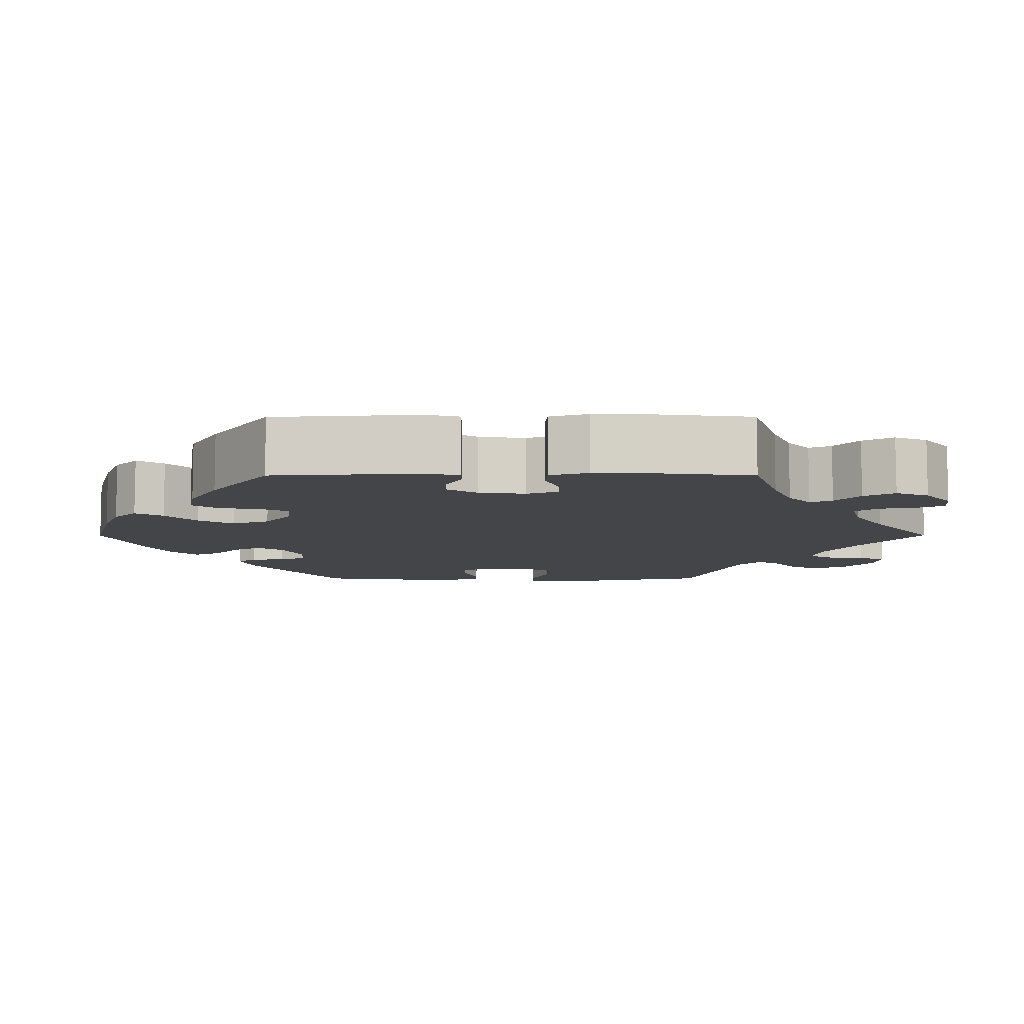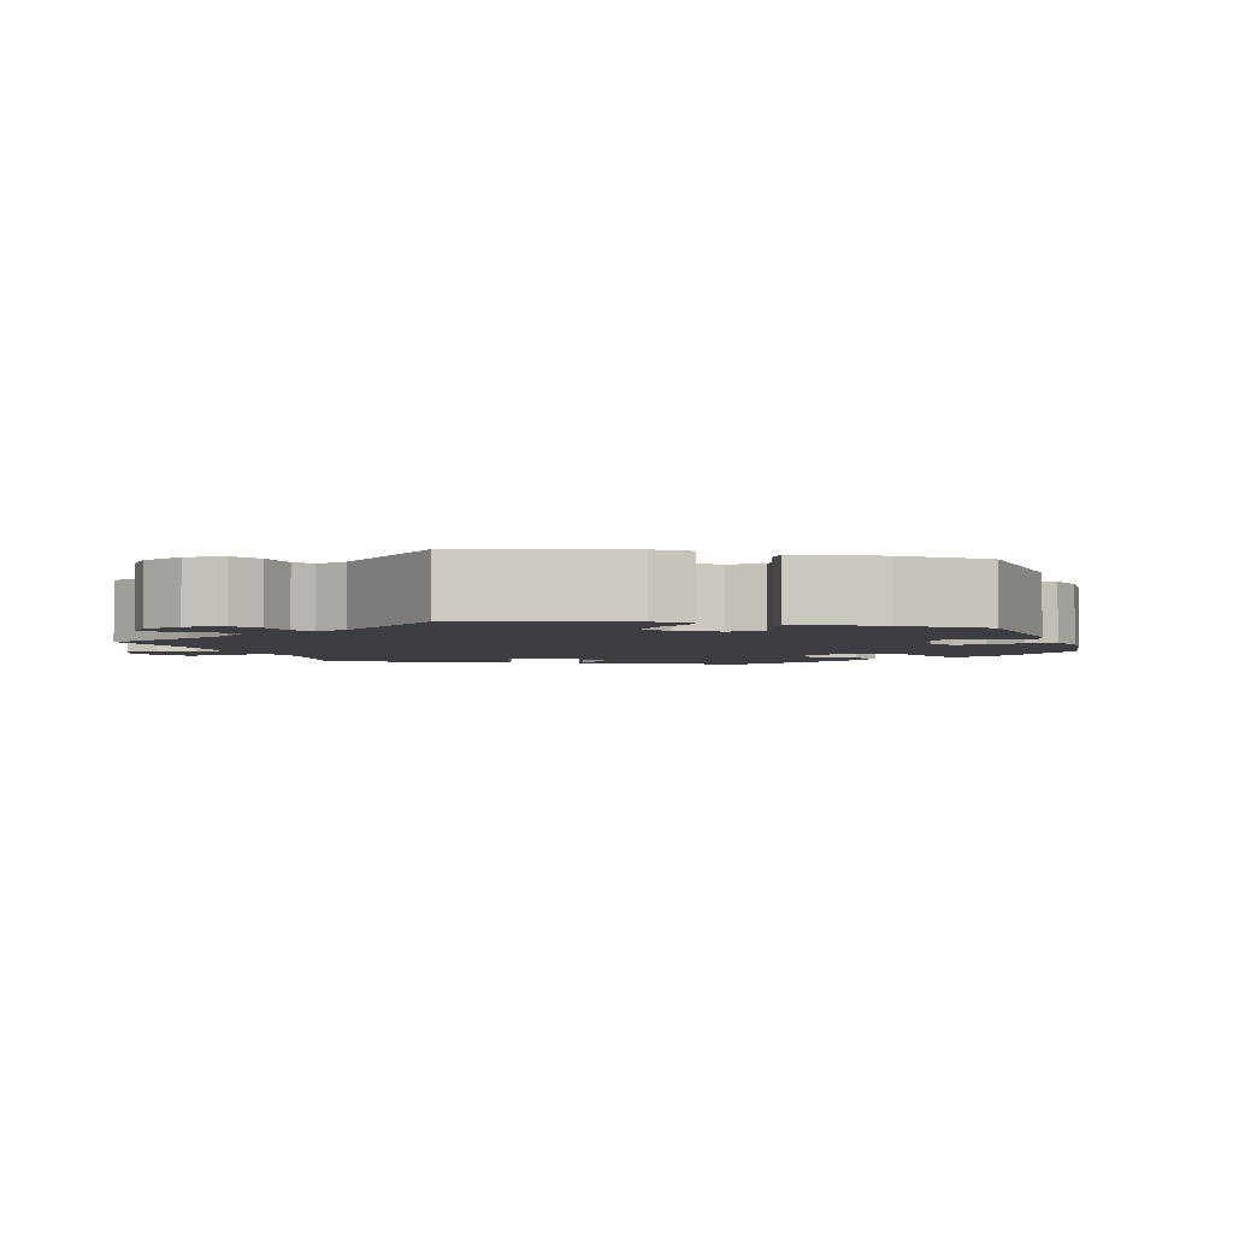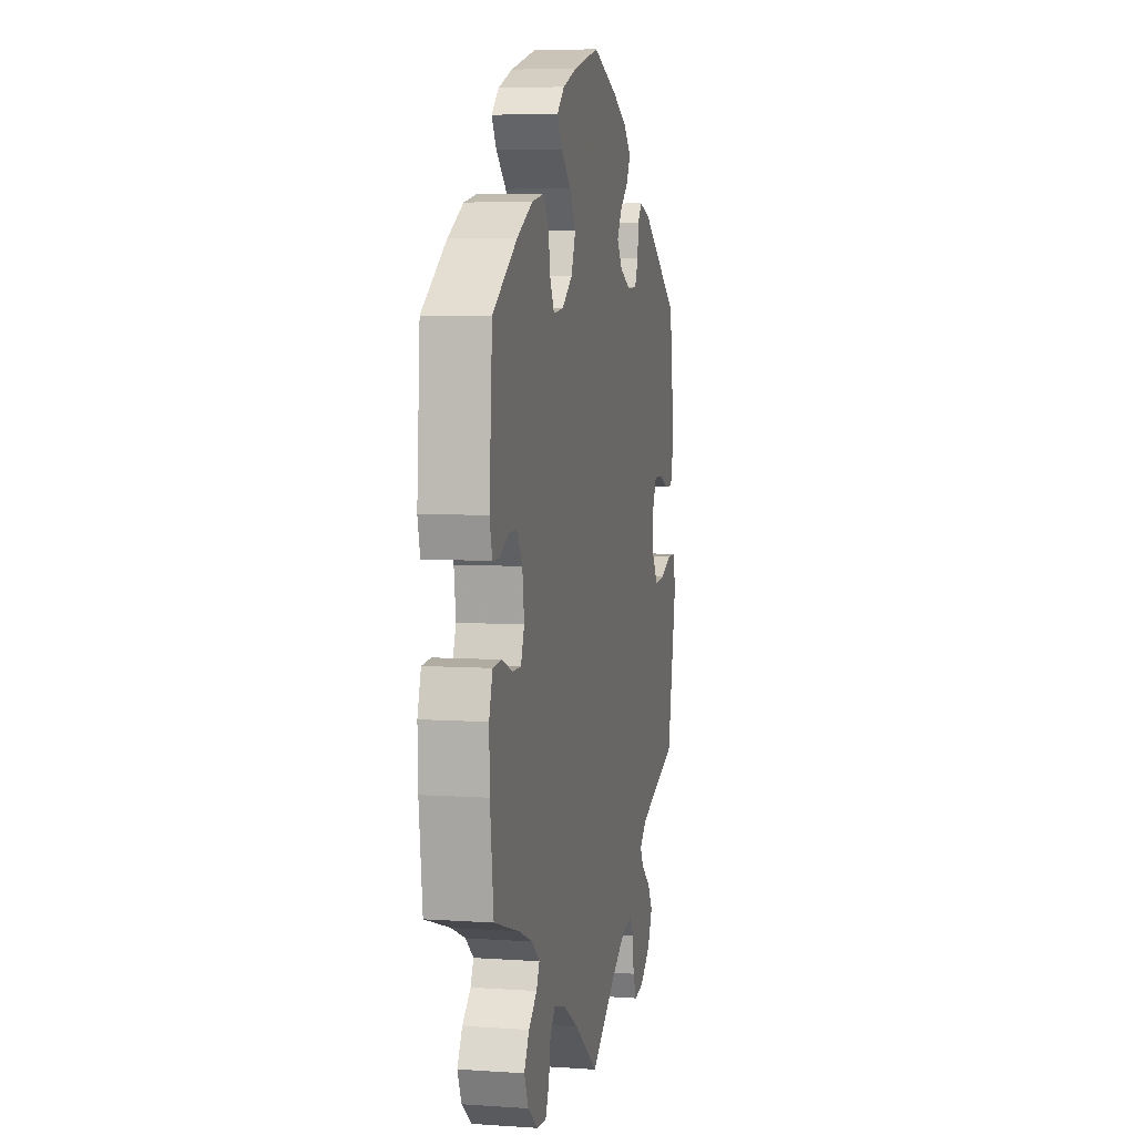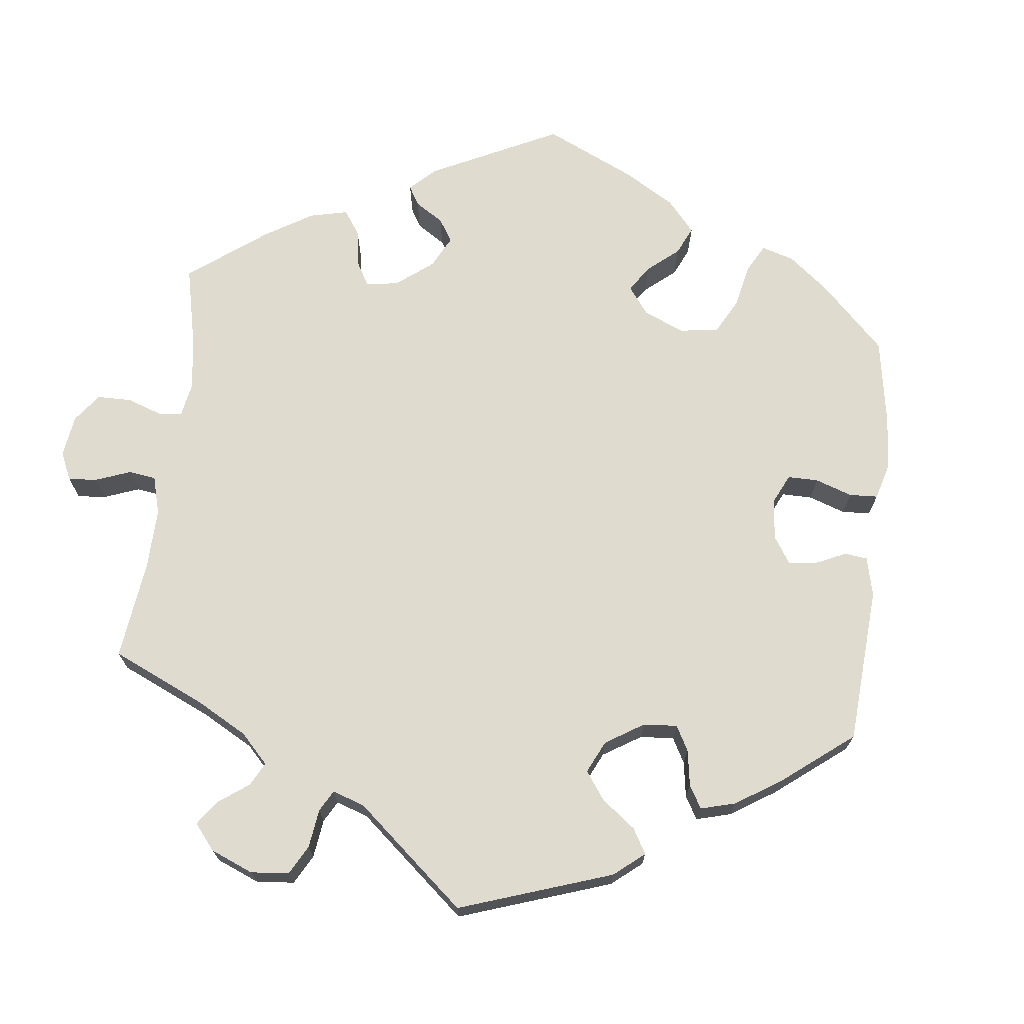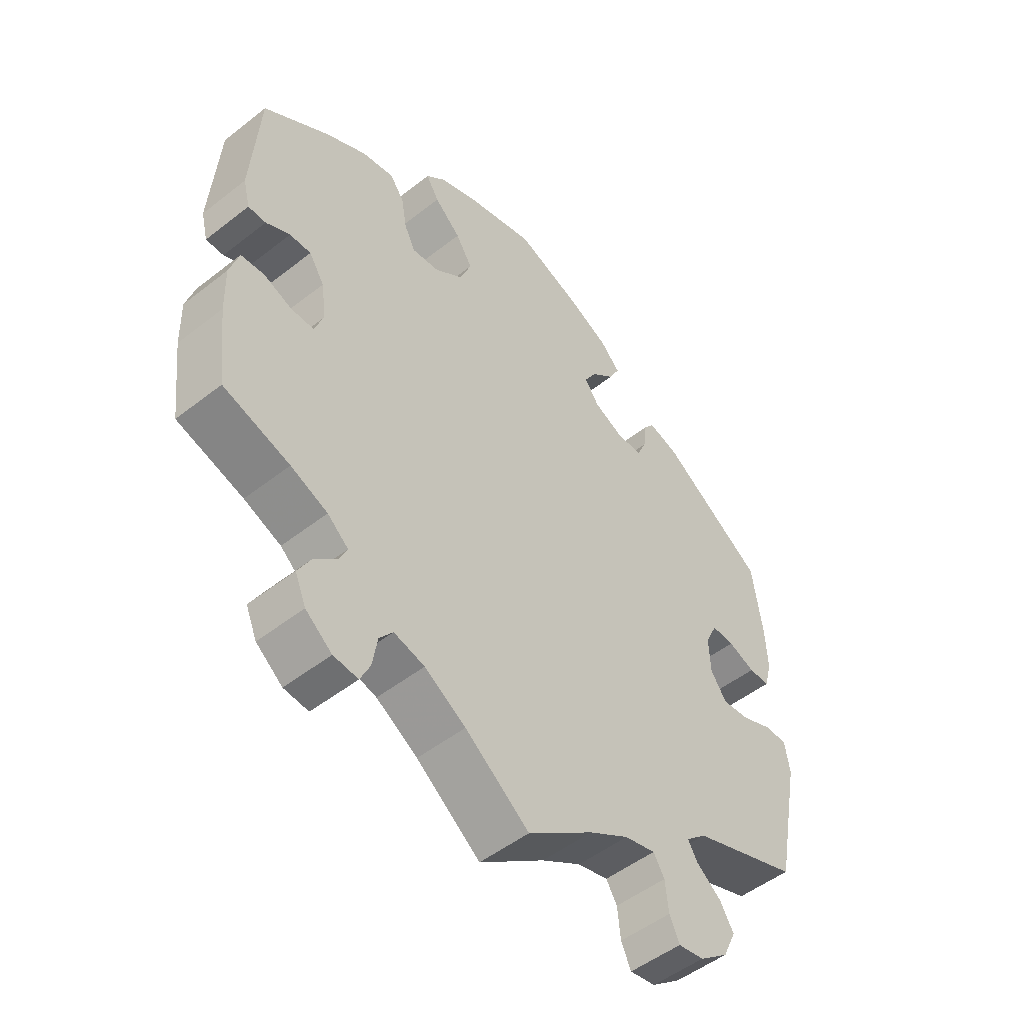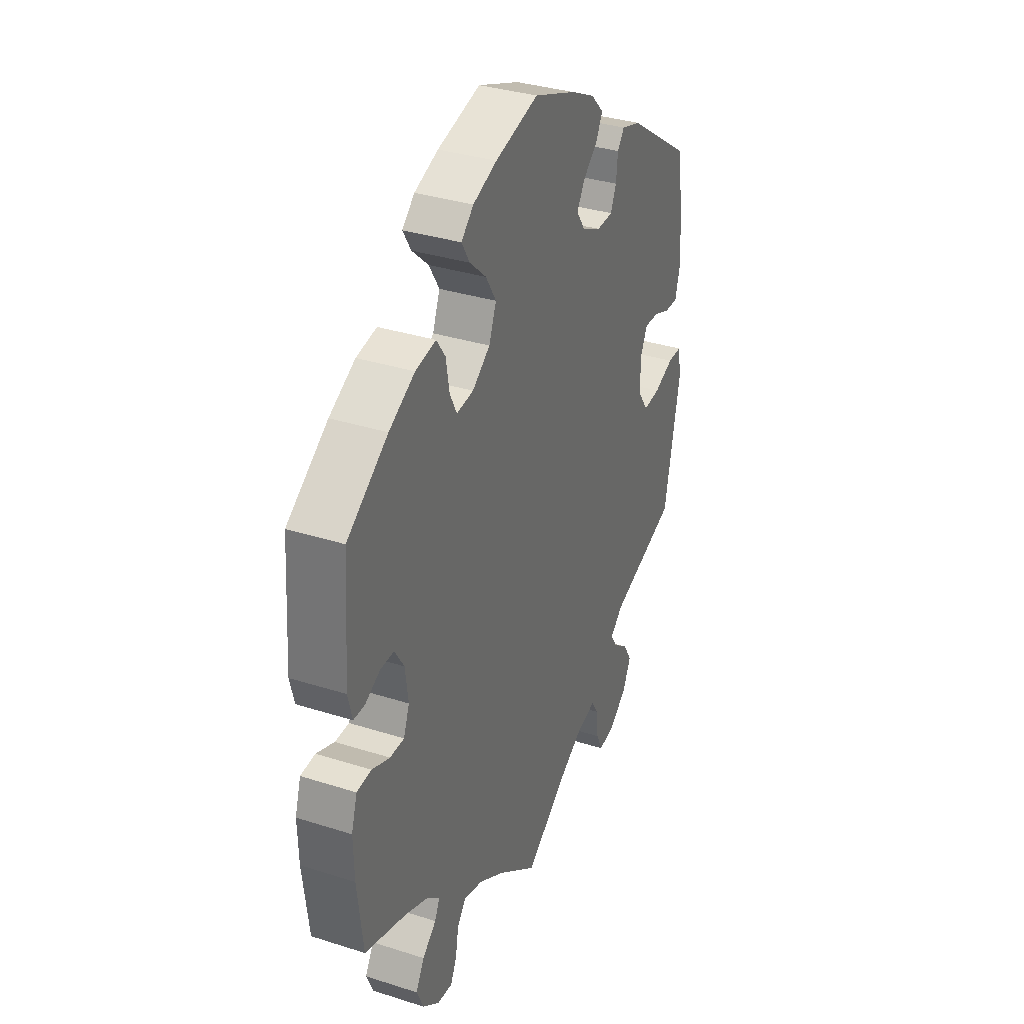
<metadata>
{"format":"obj","ext":"obj","renderer":"f3d","projection":"perspective","resolution":1024,"background":"white","views":[{"elev":-8.7,"azim":90.1,"up":"+Y"},{"elev":-3.2,"azim":-102.3,"up":"+Y"},{"elev":5.9,"azim":101.8,"up":"+Z"},{"elev":70.3,"azim":-113.4,"up":"+Y"},{"elev":-50.6,"azim":130.6,"up":"+Z"},{"elev":34.2,"azim":113.3,"up":"+Z"}]}
</metadata>
<code>
v 0.513 0.07 0.103
v 0.502 0.07 0.059
v 0.473 0.07 0.059
v 0.434 0.07 0.079
v 0.399 0.07 0.08
v 0.374 0.07 0.041
v 0.366 0.07 -0.018
v 0.381 0.07 -0.058
v 0.418 0.07 -0.058
v 0.464 0.07 -0.04
v 0.502 0.07 -0.043
v 0.517 0.07 -0.092
v 0.515 0.07 -0.165
v 0.5 0.07 -0.289
v 0.392 0.07 -0.323
v 0.332 0.07 -0.348
v 0.298 0.07 -0.377
v 0.311 0.07 -0.405
v 0.347 0.07 -0.436
v 0.369 0.07 -0.475
v 0.351 0.07 -0.517
v 0.308 0.07 -0.551
v 0.268 0.07 -0.555
v 0.252 0.07 -0.521
v 0.244 0.07 -0.473
v 0.222 0.07 -0.445
v 0.172 0.07 -0.458
v 0.105 0.07 -0.499
v 0.001 0.07 -0.578
v -0.106 0.07 -0.501
v -0.171 0.07 -0.462
v -0.221 0.07 -0.45
v -0.239 0.07 -0.479
v -0.244 0.07 -0.528
v -0.26 0.07 -0.563
v -0.302 0.07 -0.556
v -0.349 0.07 -0.52
v -0.37 0.07 -0.475
v -0.348 0.07 -0.438
v -0.308 0.07 -0.407
v -0.292 0.07 -0.38
v -0.325 0.07 -0.351
v -0.5 0.07 -0.289
v -0.541 0.07 -0.084
v -0.533 0.07 -0.034
v -0.496 0.07 -0.034
v -0.445 0.07 -0.055
v -0.401 0.07 -0.059
v -0.375 0.07 -0.021
v -0.373 0.07 0.037
v -0.392 0.07 0.077
v -0.429 0.07 0.076
v -0.473 0.07 0.059
v -0.507 0.07 0.059
v -0.519 0.07 0.104
v -0.516 0.07 0.173
v -0.5 0.07 0.289
v -0.331 0.07 0.403
v -0.281 0.07 0.418
v -0.263 0.07 0.394
v -0.259 0.07 0.351
v -0.244 0.07 0.317
v -0.202 0.07 0.315
v -0.153 0.07 0.338
v -0.13 0.07 0.372
v -0.15 0.07 0.406
v -0.188 0.07 0.439
v -0.205 0.07 0.472
v -0.172 0.07 0.506
v -0.109 0.07 0.537
v 0 0.07 0.578
v 0.112 0.07 0.548
v 0.174 0.07 0.524
v 0.206 0.07 0.494
v 0.185 0.07 0.459
v 0.142 0.07 0.42
v 0.115 0.07 0.376
v 0.134 0.07 0.328
v 0.18 0.07 0.294
v 0.224 0.07 0.289
v 0.242 0.07 0.325
v 0.251 0.07 0.377
v 0.274 0.07 0.41
v 0.327 0.07 0.4
v 0.394 0.07 0.363
v 0.5 0.07 0.289
v 0.513 0 0.103
v 0.502 0 0.059
v 0.473 0 0.059
v 0.434 0 0.079
v 0.399 0 0.08
v 0.374 0 0.041
v 0.366 0 -0.018
v 0.381 0 -0.058
v 0.418 0 -0.058
v 0.464 0 -0.04
v 0.502 0 -0.043
v 0.517 0 -0.092
v 0.515 0 -0.165
v 0.5 0 -0.289
v 0.392 0 -0.323
v 0.332 0 -0.348
v 0.298 0 -0.377
v 0.311 0 -0.405
v 0.347 0 -0.436
v 0.369 0 -0.475
v 0.351 0 -0.517
v 0.308 0 -0.551
v 0.268 0 -0.555
v 0.252 0 -0.521
v 0.244 0 -0.473
v 0.222 0 -0.445
v 0.172 0 -0.458
v 0.105 0 -0.499
v 0.001 0 -0.578
v -0.106 0 -0.501
v -0.171 0 -0.462
v -0.221 0 -0.45
v -0.239 0 -0.479
v -0.244 0 -0.528
v -0.26 0 -0.563
v -0.302 0 -0.556
v -0.349 0 -0.52
v -0.37 0 -0.475
v -0.348 0 -0.438
v -0.308 0 -0.407
v -0.292 0 -0.38
v -0.325 0 -0.351
v -0.5 0 -0.289
v -0.541 0 -0.084
v -0.533 0 -0.034
v -0.496 0 -0.034
v -0.445 0 -0.055
v -0.401 0 -0.059
v -0.375 0 -0.021
v -0.373 0 0.037
v -0.392 0 0.077
v -0.429 0 0.076
v -0.473 0 0.059
v -0.507 0 0.059
v -0.519 0 0.104
v -0.516 0 0.173
v -0.5 0 0.289
v -0.331 0 0.403
v -0.281 0 0.418
v -0.263 0 0.394
v -0.259 0 0.351
v -0.244 0 0.317
v -0.202 0 0.315
v -0.153 0 0.338
v -0.13 0 0.372
v -0.15 0 0.406
v -0.188 0 0.439
v -0.205 0 0.472
v -0.172 0 0.506
v -0.109 0 0.537
v 0 0 0.578
v 0.112 0 0.548
v 0.174 0 0.524
v 0.206 0 0.494
v 0.185 0 0.459
v 0.142 0 0.42
v 0.115 0 0.376
v 0.134 0 0.328
v 0.18 0 0.294
v 0.224 0 0.289
v 0.242 0 0.325
v 0.251 0 0.377
v 0.274 0 0.41
v 0.327 0 0.4
v 0.394 0 0.363
v 0.5 0 0.289
f 81 82 83 84
f 80 81 84 85
f 73 74 75 76
f 73 76 77
f 72 73 77
f 71 72 77
f 70 71 77 78
f 66 67 68 69
f 65 66 69 70
f 58 59 60 61
f 58 61 62
f 57 58 62
f 56 57 62 63
f 52 53 54 55
f 51 52 55 56
f 44 45 46 47
f 42 43 44 47
f 41 42 47 48
f 37 38 39 40
f 37 40 41
f 36 37 41
f 33 34 35 36
f 32 33 36 41
f 31 32 41 48
f 28 29 30
f 27 28 30 31
f 26 27 31 48
f 22 23 24 25
f 22 25 26
f 21 22 26
f 18 19 20 21
f 17 18 21 26
f 12 13 14 15
f 12 15 16
f 9 10 11 12
f 8 9 12 16
f 7 8 16 17
f 1 2 3 4
f 1 4 5
f 80 85 86 1
f 65 70 78
f 64 65 78 79
f 63 64 79
f 51 56 63 79
f 50 51 79 80
f 17 26 48 49
f 6 7 17 49
f 5 6 49 50
f 1 5 50 80
f 170 169 168 167
f 171 170 167 166
f 162 161 160 159
f 163 162 159
f 163 159 158
f 163 158 157
f 164 163 157 156
f 155 154 153 152
f 156 155 152 151
f 147 146 145 144
f 148 147 144
f 148 144 143
f 149 148 143 142
f 141 140 139 138
f 142 141 138 137
f 133 132 131 130
f 133 130 129 128
f 134 133 128 127
f 126 125 124 123
f 127 126 123
f 127 123 122
f 122 121 120 119
f 127 122 119 118
f 134 127 118 117
f 116 115 114
f 117 116 114 113
f 134 117 113 112
f 111 110 109 108
f 112 111 108
f 112 108 107
f 107 106 105 104
f 112 107 104 103
f 101 100 99 98
f 102 101 98
f 98 97 96 95
f 102 98 95 94
f 103 102 94 93
f 90 89 88 87
f 91 90 87
f 87 172 171 166
f 164 156 151
f 165 164 151 150
f 165 150 149
f 165 149 142 137
f 166 165 137 136
f 135 134 112 103
f 135 103 93 92
f 136 135 92 91
f 166 136 91 87
f 1 87 88 2
f 2 88 89 3
f 3 89 90 4
f 4 90 91 5
f 5 91 92 6
f 6 92 93 7
f 7 93 94 8
f 8 94 95 9
f 9 95 96 10
f 10 96 97 11
f 11 97 98 12
f 12 98 99 13
f 13 99 100 14
f 14 100 101 15
f 15 101 102 16
f 16 102 103 17
f 17 103 104 18
f 18 104 105 19
f 19 105 106 20
f 20 106 107 21
f 21 107 108 22
f 22 108 109 23
f 23 109 110 24
f 24 110 111 25
f 25 111 112 26
f 26 112 113 27
f 27 113 114 28
f 28 114 115 29
f 29 115 116 30
f 30 116 117 31
f 31 117 118 32
f 32 118 119 33
f 33 119 120 34
f 34 120 121 35
f 35 121 122 36
f 36 122 123 37
f 37 123 124 38
f 38 124 125 39
f 39 125 126 40
f 40 126 127 41
f 41 127 128 42
f 42 128 129 43
f 43 129 130 44
f 44 130 131 45
f 45 131 132 46
f 46 132 133 47
f 47 133 134 48
f 48 134 135 49
f 49 135 136 50
f 50 136 137 51
f 51 137 138 52
f 52 138 139 53
f 53 139 140 54
f 54 140 141 55
f 55 141 142 56
f 56 142 143 57
f 57 143 144 58
f 58 144 145 59
f 59 145 146 60
f 60 146 147 61
f 61 147 148 62
f 62 148 149 63
f 63 149 150 64
f 64 150 151 65
f 65 151 152 66
f 66 152 153 67
f 67 153 154 68
f 68 154 155 69
f 69 155 156 70
f 70 156 157 71
f 71 157 158 72
f 72 158 159 73
f 73 159 160 74
f 74 160 161 75
f 75 161 162 76
f 76 162 163 77
f 77 163 164 78
f 78 164 165 79
f 79 165 166 80
f 80 166 167 81
f 81 167 168 82
f 82 168 169 83
f 83 169 170 84
f 84 170 171 85
f 85 171 172 86
f 86 172 87 1

</code>
